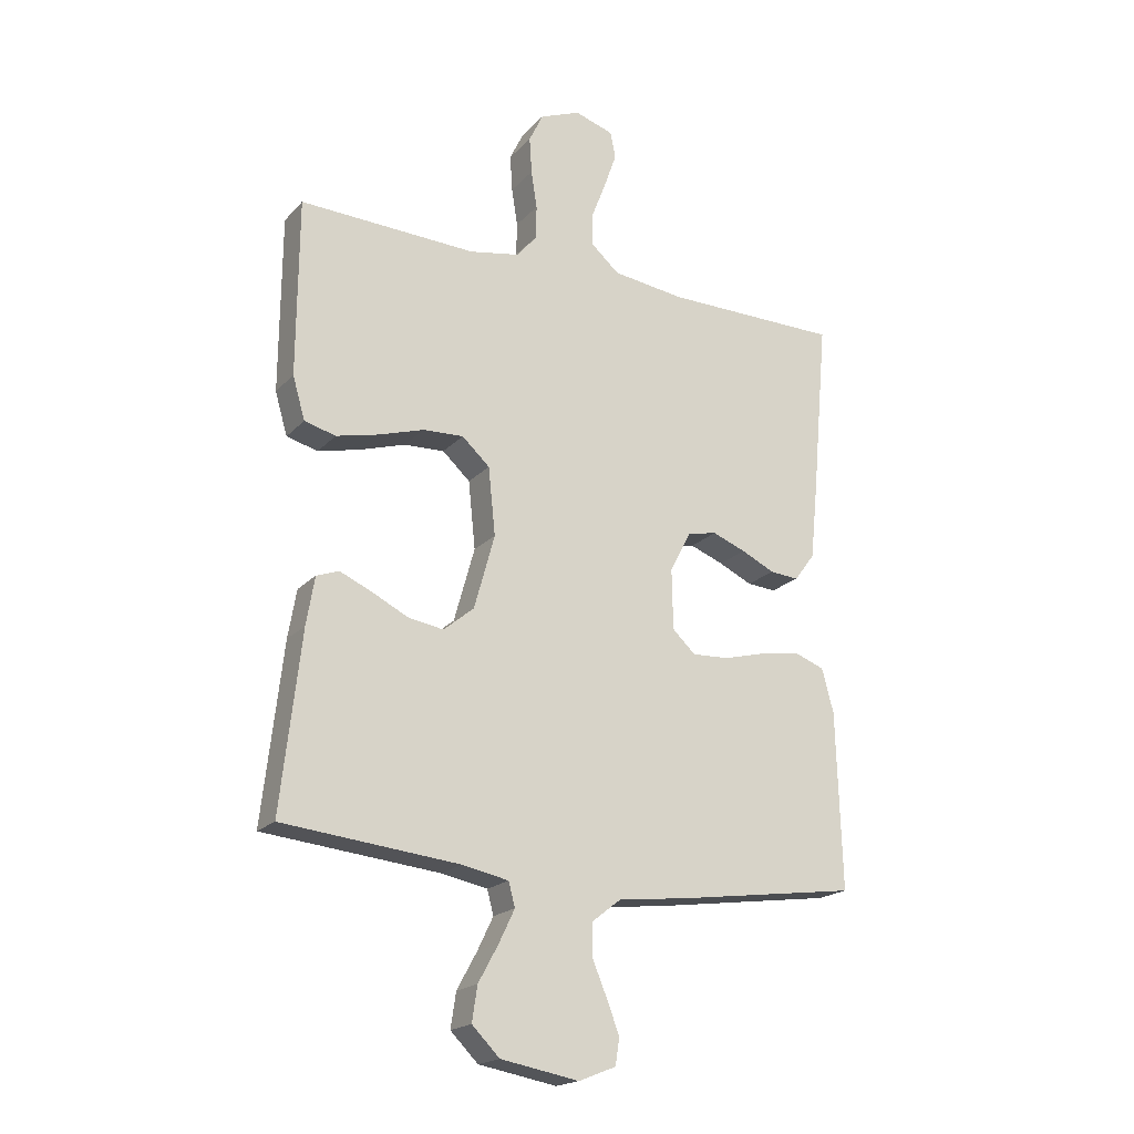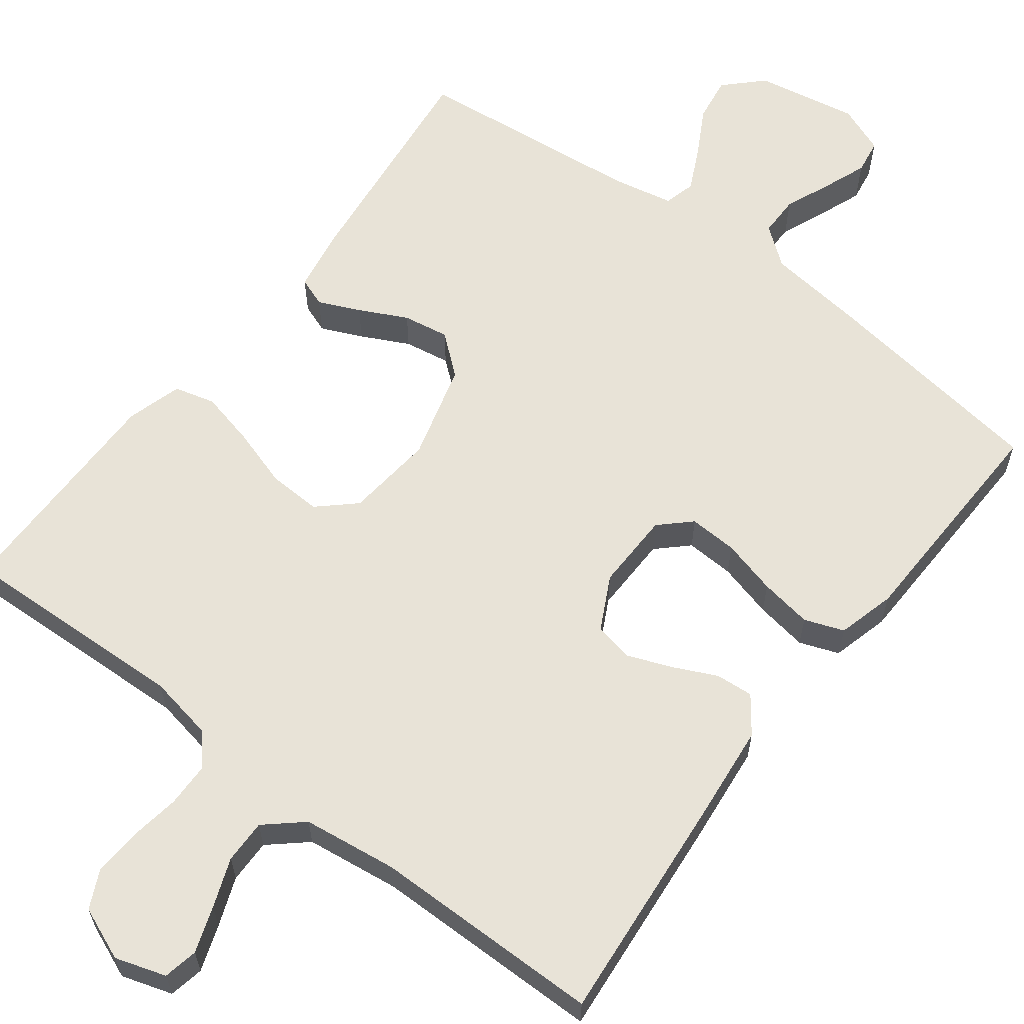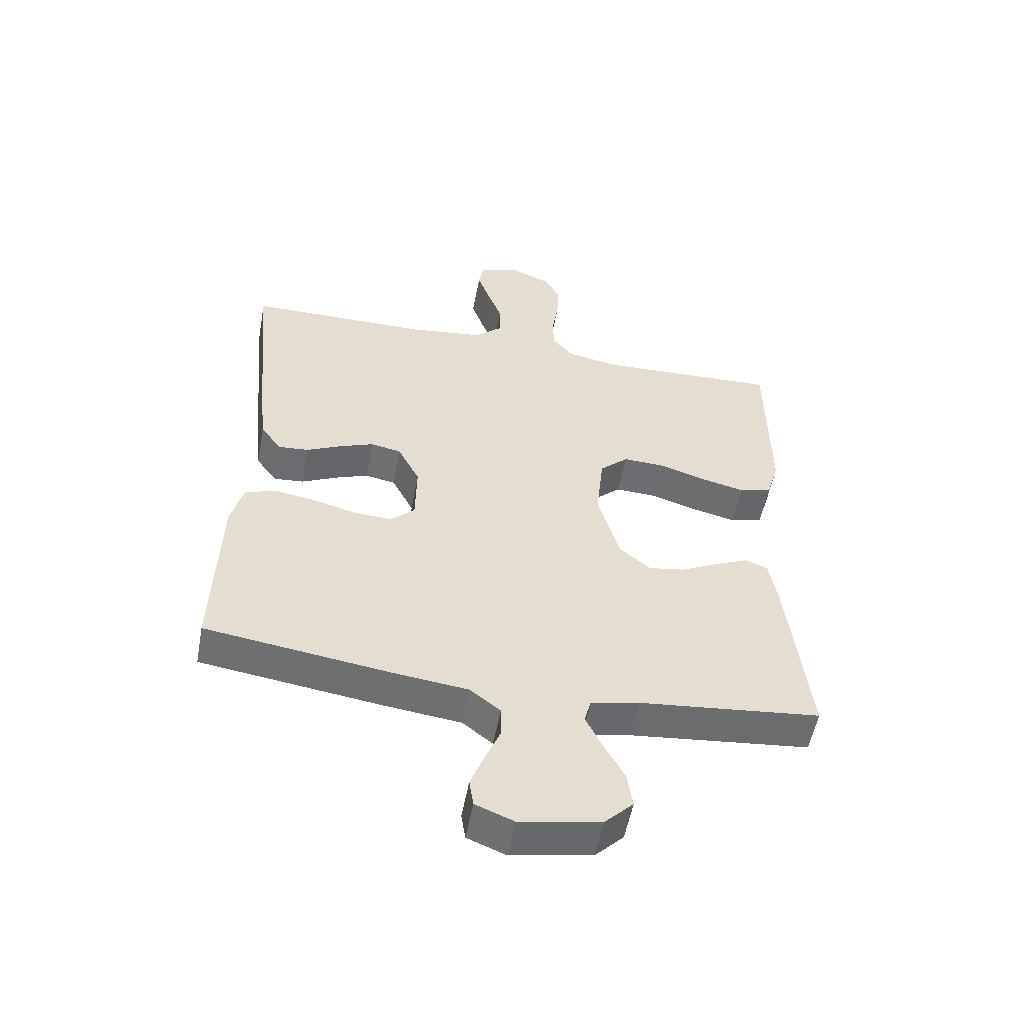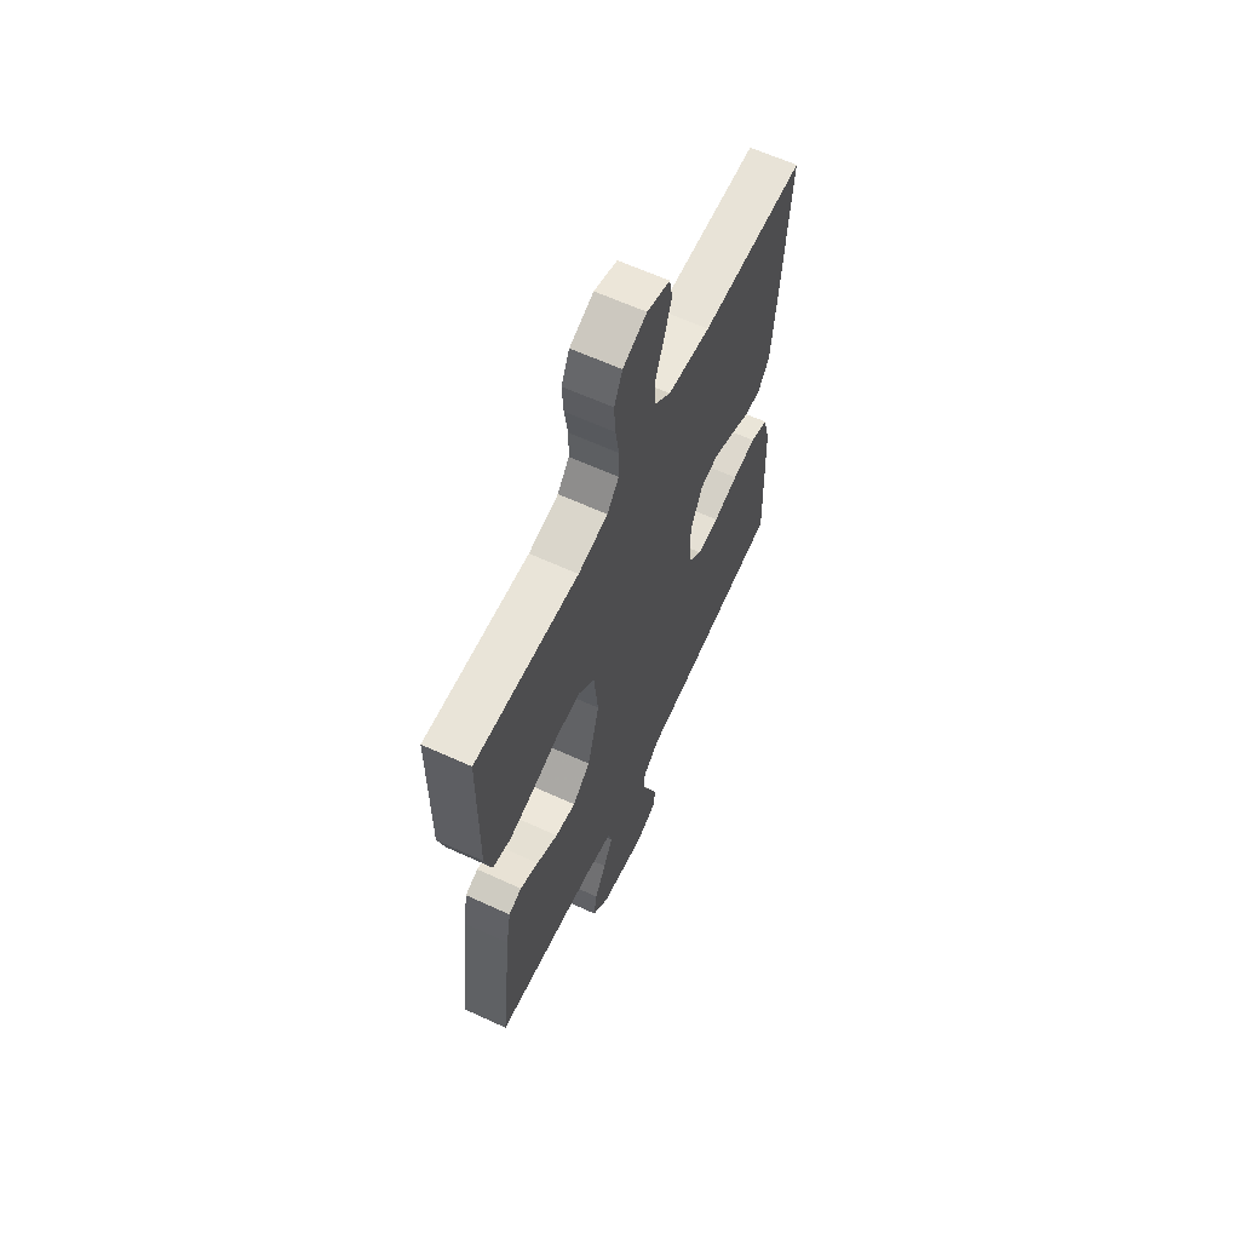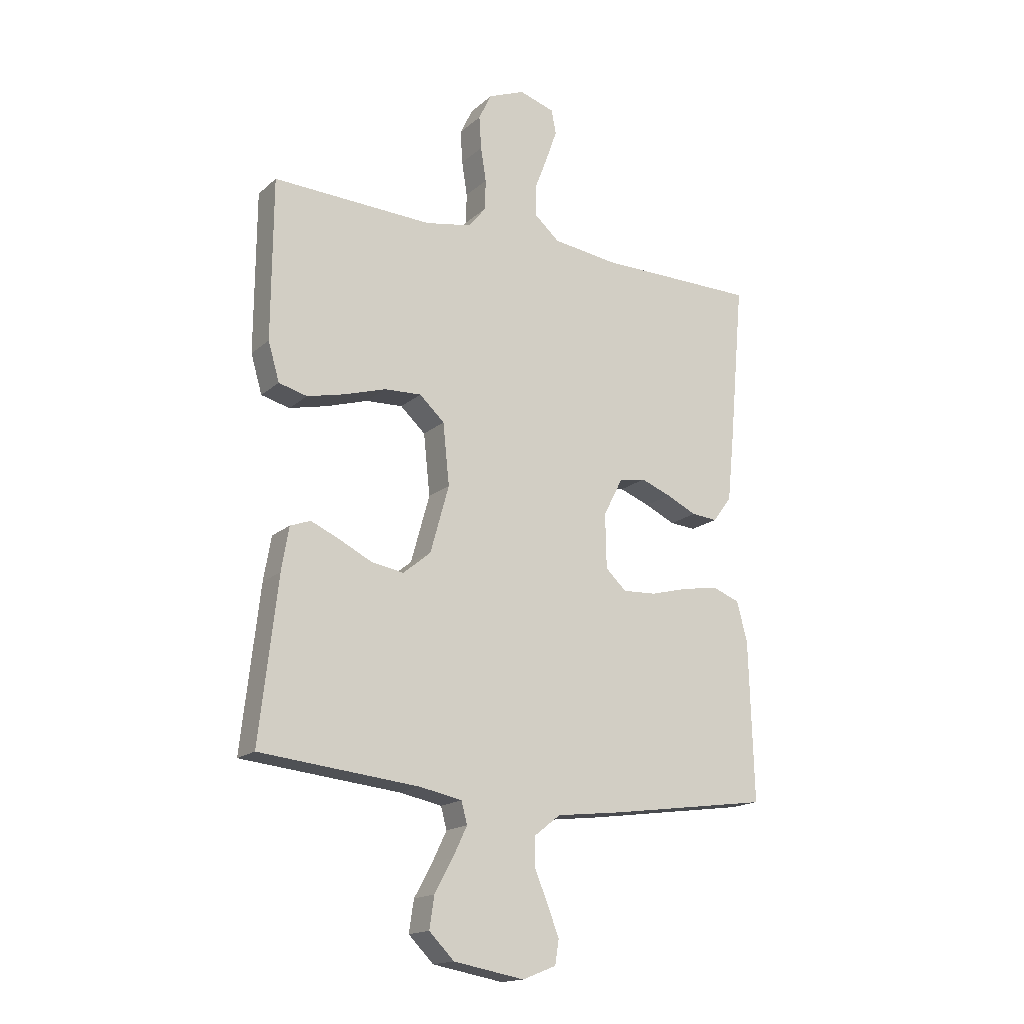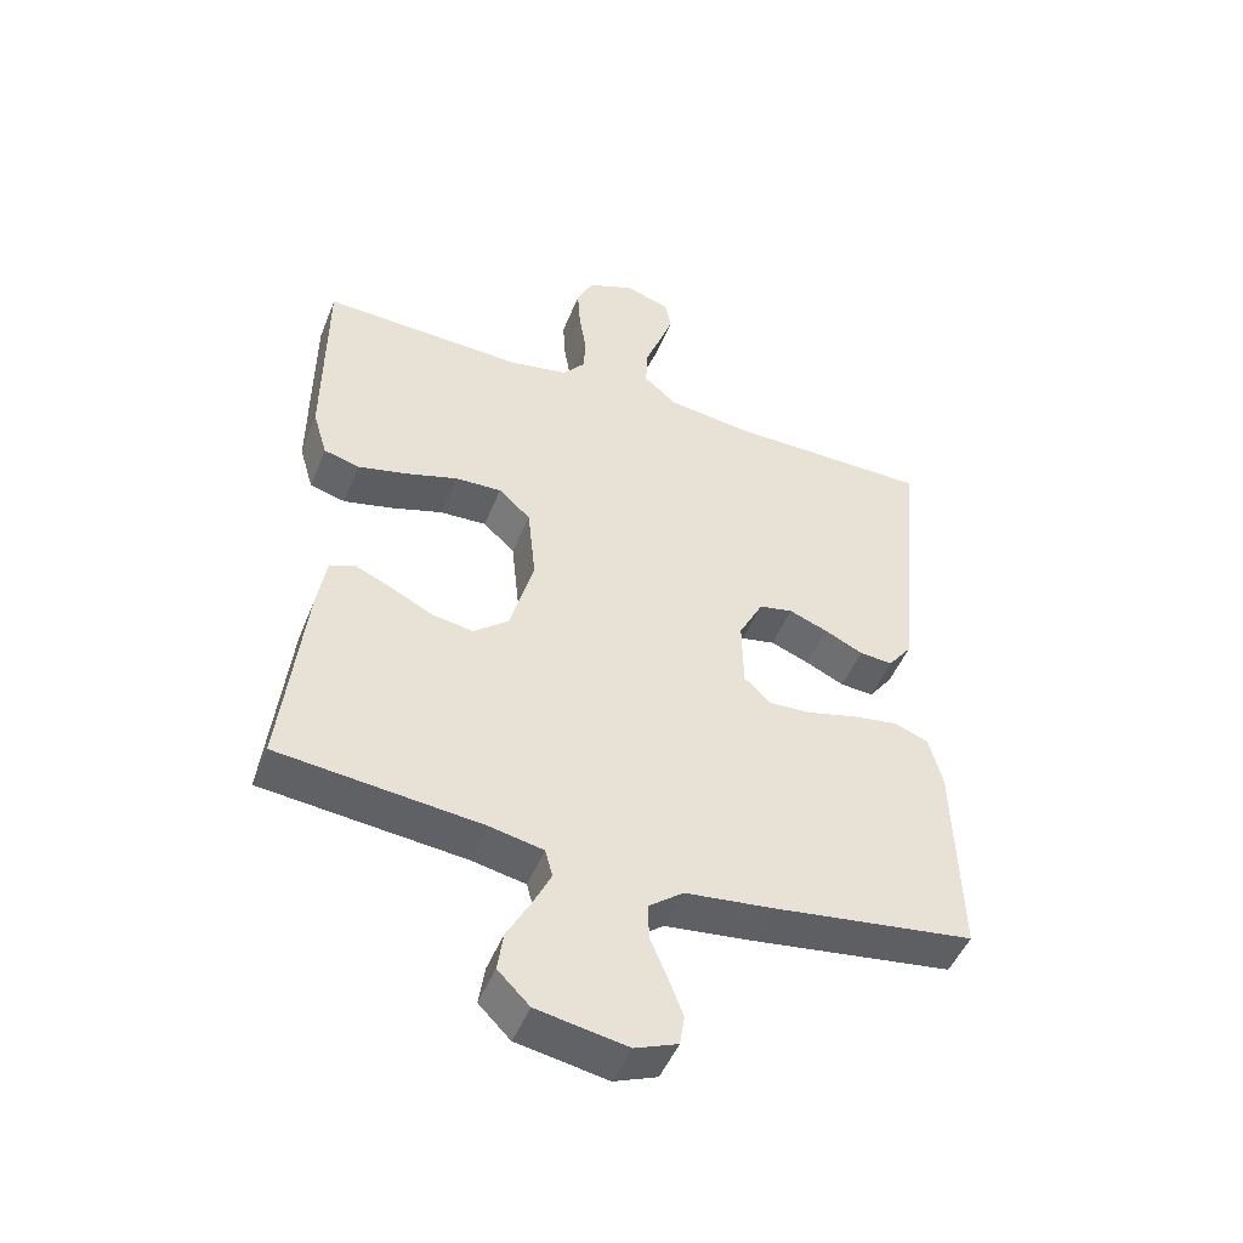
<metadata>
{"format":"obj","ext":"obj","renderer":"f3d","projection":"perspective","resolution":1024,"background":"white","views":[{"elev":-19.6,"azim":-29.2,"up":"+Z"},{"elev":61.5,"azim":37.3,"up":"+Y"},{"elev":-54.2,"azim":169.5,"up":"+Z"},{"elev":62.6,"azim":-65.0,"up":"+Z"},{"elev":-16.8,"azim":-31.2,"up":"+Z"},{"elev":-48.3,"azim":-21.4,"up":"+Z"}]}
</metadata>
<code>
v 0.5 0.07 -0.5
v 0.2 0.07 -0.542
v 0.073 0.07 -0.557
v 0.023 0.07 -0.596
v 0.023 0.07 -0.649
v 0.048 0.07 -0.709
v 0.07 0.07 -0.766
v 0.063 0.07 -0.811
v 0 0.07 -0.836
v -0.133 0.07 -0.812
v -0.18 0.07 -0.765
v -0.171 0.07 -0.706
v -0.137 0.07 -0.644
v -0.11 0.07 -0.588
v -0.121 0.07 -0.547
v -0.2 0.07 -0.531
v -0.5 0.07 -0.5
v -0.466 0.07 -0.2
v -0.452 0.07 -0.118
v -0.414 0.07 -0.104
v -0.36 0.07 -0.128
v -0.298 0.07 -0.159
v -0.238 0.07 -0.169
v -0.186 0.07 -0.126
v -0.151 0.07 0
v -0.163 0.07 0.115
v -0.21 0.07 0.158
v -0.279 0.07 0.155
v -0.356 0.07 0.131
v -0.428 0.07 0.114
v -0.481 0.07 0.128
v -0.502 0.07 0.2
v -0.5 0.07 0.5
v -0.2 0.07 0.488
v -0.114 0.07 0.504
v -0.08 0.07 0.545
v -0.079 0.07 0.602
v -0.089 0.07 0.666
v -0.093 0.07 0.728
v -0.069 0.07 0.778
v 0 0.07 0.806
v 0.066 0.07 0.785
v 0.075 0.07 0.74
v 0.054 0.07 0.68
v 0.03 0.07 0.617
v 0.029 0.07 0.56
v 0.077 0.07 0.518
v 0.2 0.07 0.502
v 0.5 0.07 0.5
v 0.473 0.07 0.2
v 0.46 0.07 0.074
v 0.425 0.07 0.027
v 0.376 0.07 0.031
v 0.319 0.07 0.058
v 0.262 0.07 0.08
v 0.212 0.07 0.07
v 0.176 0.07 0
v 0.178 0.07 -0.102
v 0.217 0.07 -0.139
v 0.28 0.07 -0.136
v 0.352 0.07 -0.117
v 0.42 0.07 -0.106
v 0.471 0.07 -0.125
v 0.491 0.07 -0.2
v 0.5 0 -0.5
v 0.2 0 -0.542
v 0.073 0 -0.557
v 0.023 0 -0.596
v 0.023 0 -0.649
v 0.048 0 -0.709
v 0.07 0 -0.766
v 0.063 0 -0.811
v 0 0 -0.836
v -0.133 0 -0.812
v -0.18 0 -0.765
v -0.171 0 -0.706
v -0.137 0 -0.644
v -0.11 0 -0.588
v -0.121 0 -0.547
v -0.2 0 -0.531
v -0.5 0 -0.5
v -0.466 0 -0.2
v -0.452 0 -0.118
v -0.414 0 -0.104
v -0.36 0 -0.128
v -0.298 0 -0.159
v -0.238 0 -0.169
v -0.186 0 -0.126
v -0.151 0 0
v -0.163 0 0.115
v -0.21 0 0.158
v -0.279 0 0.155
v -0.356 0 0.131
v -0.428 0 0.114
v -0.481 0 0.128
v -0.502 0 0.2
v -0.5 0 0.5
v -0.2 0 0.488
v -0.114 0 0.504
v -0.08 0 0.545
v -0.079 0 0.602
v -0.089 0 0.666
v -0.093 0 0.728
v -0.069 0 0.778
v 0 0 0.806
v 0.066 0 0.785
v 0.075 0 0.74
v 0.054 0 0.68
v 0.03 0 0.617
v 0.029 0 0.56
v 0.077 0 0.518
v 0.2 0 0.502
v 0.5 0 0.5
v 0.473 0 0.2
v 0.46 0 0.074
v 0.425 0 0.027
v 0.376 0 0.031
v 0.319 0 0.058
v 0.262 0 0.08
v 0.212 0 0.07
v 0.176 0 0
v 0.178 0 -0.102
v 0.217 0 -0.139
v 0.28 0 -0.136
v 0.352 0 -0.117
v 0.42 0 -0.106
v 0.471 0 -0.125
v 0.491 0 -0.2
f 60 61 62 63
f 60 63 64 1
f 51 52 53 54
f 51 54 55
f 48 49 50 51
f 47 48 51 55
f 46 47 55 56
f 42 43 44 45
f 40 41 42 45
f 40 45 46
f 37 38 39 40
f 36 37 40 46
f 35 36 46 56
f 31 32 33 34
f 28 29 30 31
f 28 31 34 35
f 19 20 21 22
f 17 18 19 22
f 16 17 22 23
f 15 16 23 24
f 10 11 12 13
f 10 13 14
f 9 10 14
f 5 6 7 8
f 5 8 9 14
f 60 1 2 3
f 59 60 3 4
f 35 56 57
f 35 57 58
f 27 28 35
f 26 27 35 58
f 25 26 58 59
f 4 5 14 15
f 24 25 59
f 4 15 24 59
f 127 126 125 124
f 65 128 127 124
f 118 117 116 115
f 119 118 115
f 115 114 113 112
f 119 115 112 111
f 120 119 111 110
f 109 108 107 106
f 109 106 105 104
f 110 109 104
f 104 103 102 101
f 110 104 101 100
f 120 110 100 99
f 98 97 96 95
f 95 94 93 92
f 99 98 95 92
f 86 85 84 83
f 86 83 82 81
f 87 86 81 80
f 88 87 80 79
f 77 76 75 74
f 78 77 74
f 78 74 73
f 72 71 70 69
f 78 73 72 69
f 67 66 65 124
f 68 67 124 123
f 121 120 99
f 122 121 99
f 99 92 91
f 122 99 91 90
f 123 122 90 89
f 79 78 69 68
f 123 89 88
f 123 88 79 68
f 1 65 66 2
f 2 66 67 3
f 3 67 68 4
f 4 68 69 5
f 5 69 70 6
f 6 70 71 7
f 7 71 72 8
f 8 72 73 9
f 9 73 74 10
f 10 74 75 11
f 11 75 76 12
f 12 76 77 13
f 13 77 78 14
f 14 78 79 15
f 15 79 80 16
f 16 80 81 17
f 17 81 82 18
f 18 82 83 19
f 19 83 84 20
f 20 84 85 21
f 21 85 86 22
f 22 86 87 23
f 23 87 88 24
f 24 88 89 25
f 25 89 90 26
f 26 90 91 27
f 27 91 92 28
f 28 92 93 29
f 29 93 94 30
f 30 94 95 31
f 31 95 96 32
f 32 96 97 33
f 33 97 98 34
f 34 98 99 35
f 35 99 100 36
f 36 100 101 37
f 37 101 102 38
f 38 102 103 39
f 39 103 104 40
f 40 104 105 41
f 41 105 106 42
f 42 106 107 43
f 43 107 108 44
f 44 108 109 45
f 45 109 110 46
f 46 110 111 47
f 47 111 112 48
f 48 112 113 49
f 49 113 114 50
f 50 114 115 51
f 51 115 116 52
f 52 116 117 53
f 53 117 118 54
f 54 118 119 55
f 55 119 120 56
f 56 120 121 57
f 57 121 122 58
f 58 122 123 59
f 59 123 124 60
f 60 124 125 61
f 61 125 126 62
f 62 126 127 63
f 63 127 128 64
f 64 128 65 1

</code>
